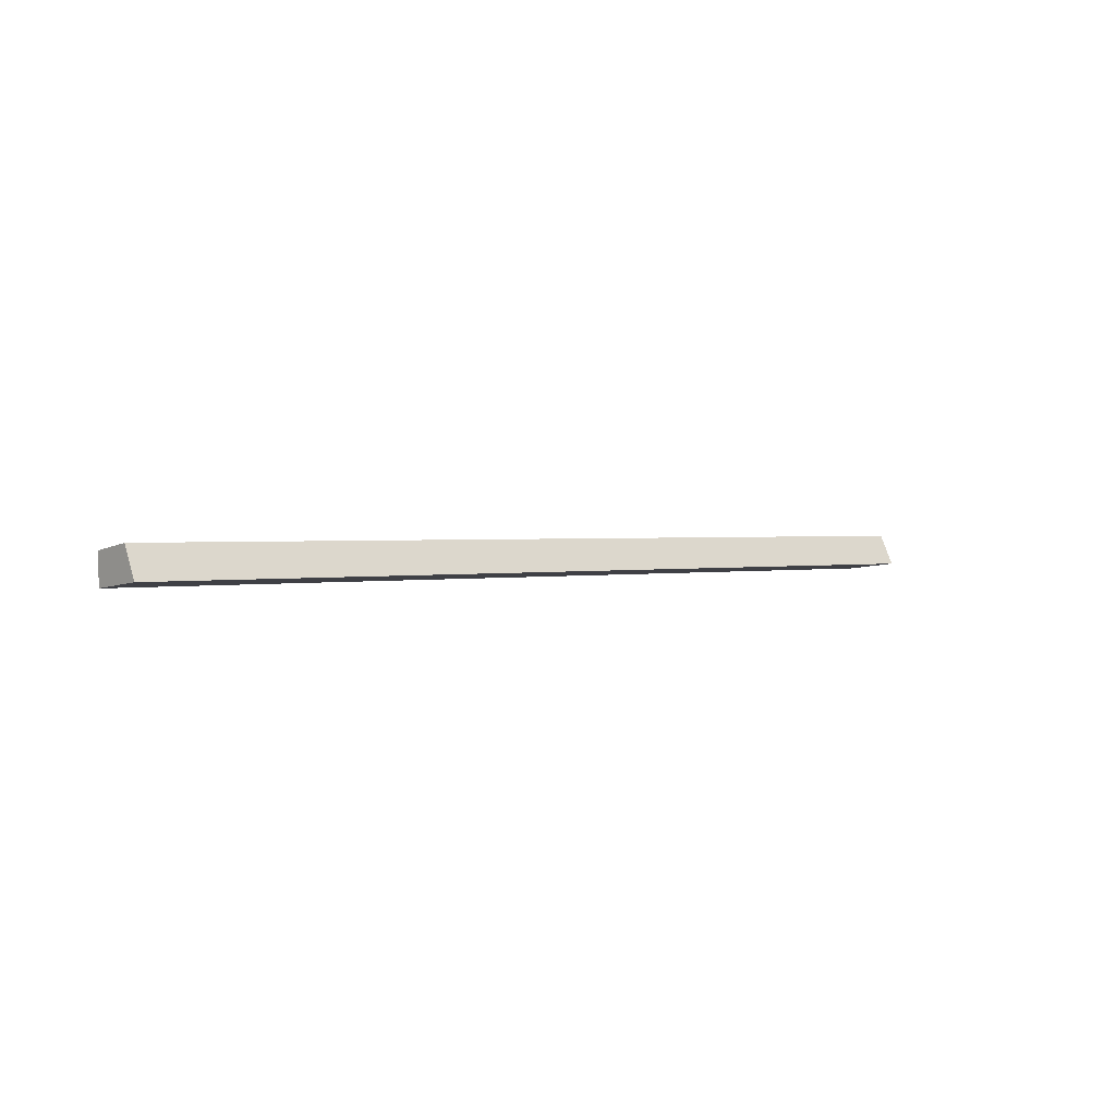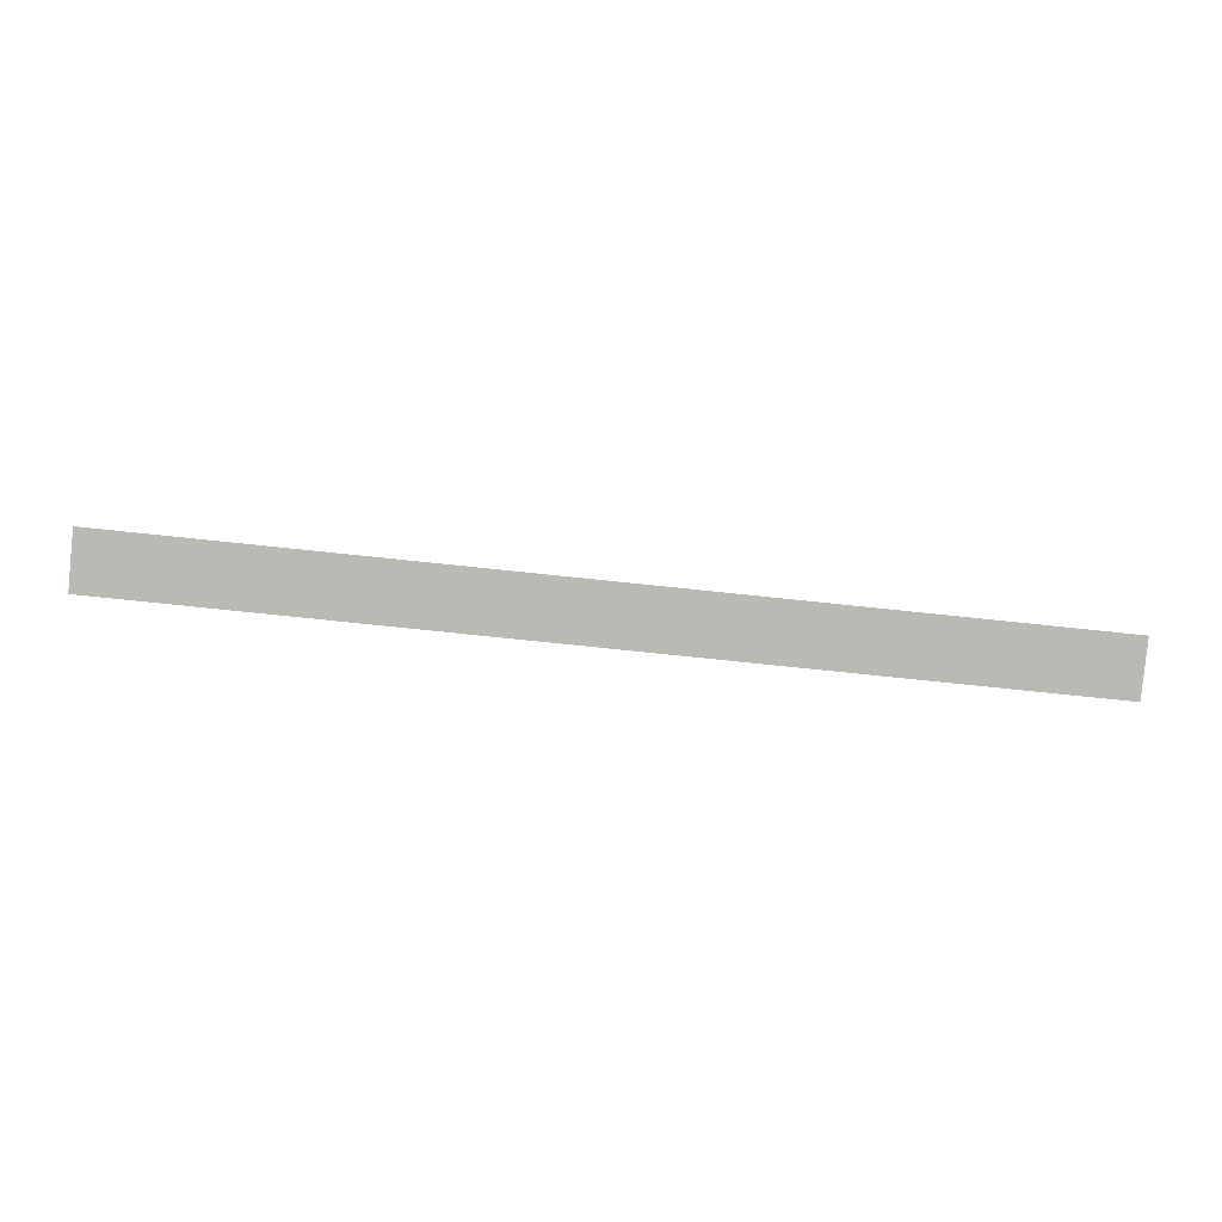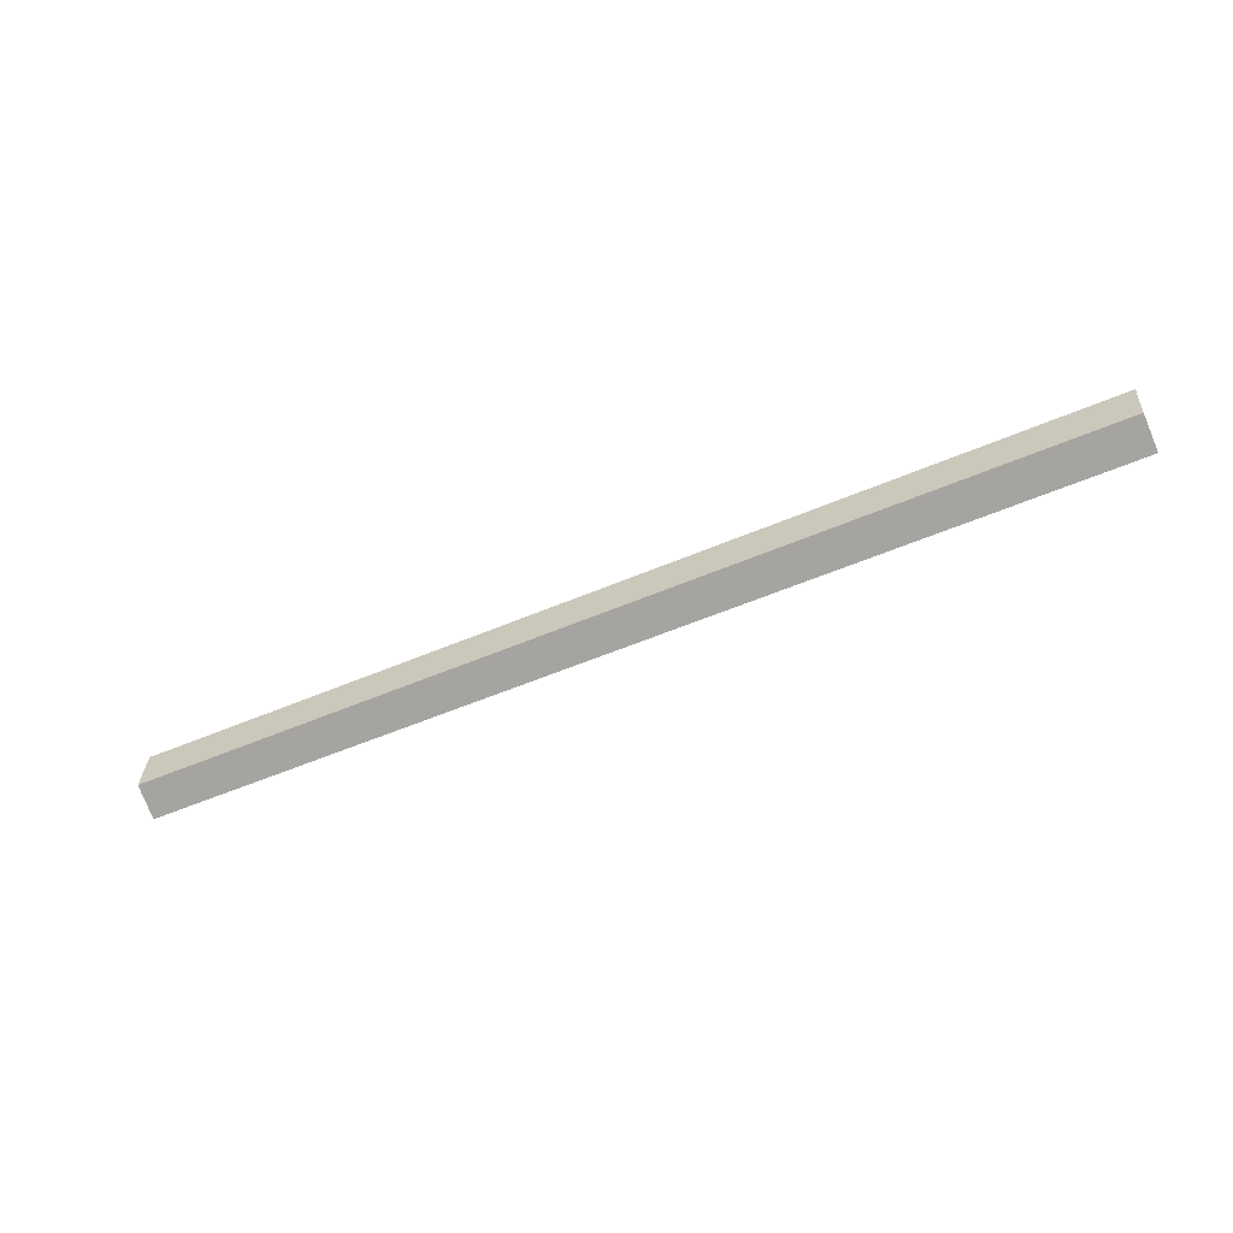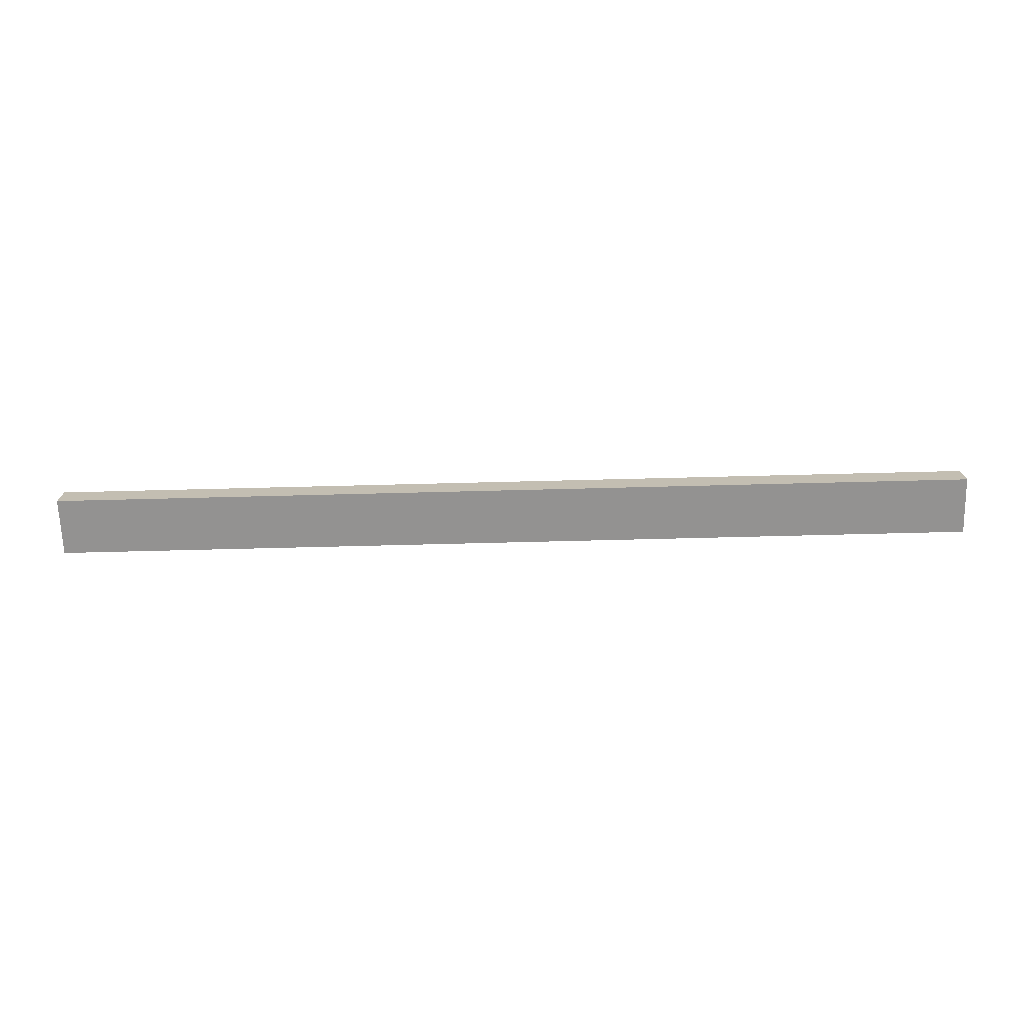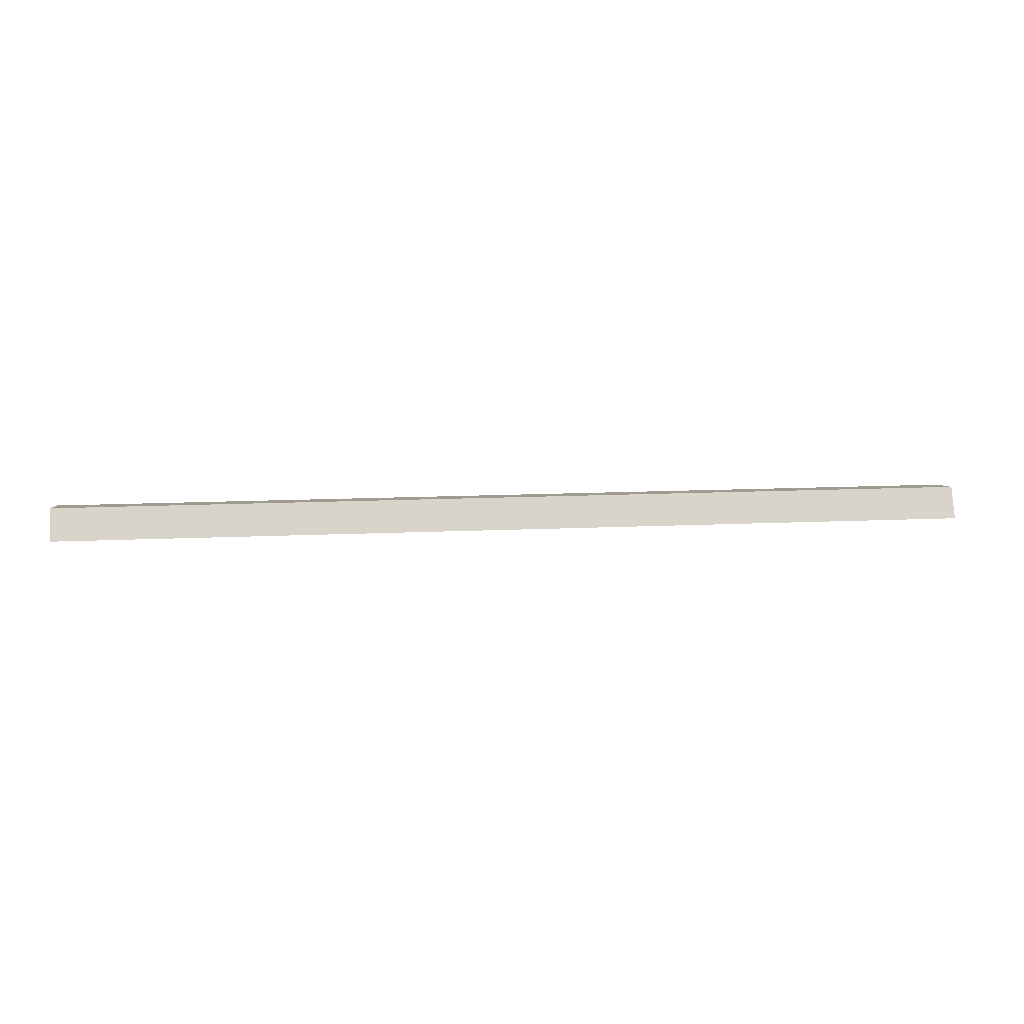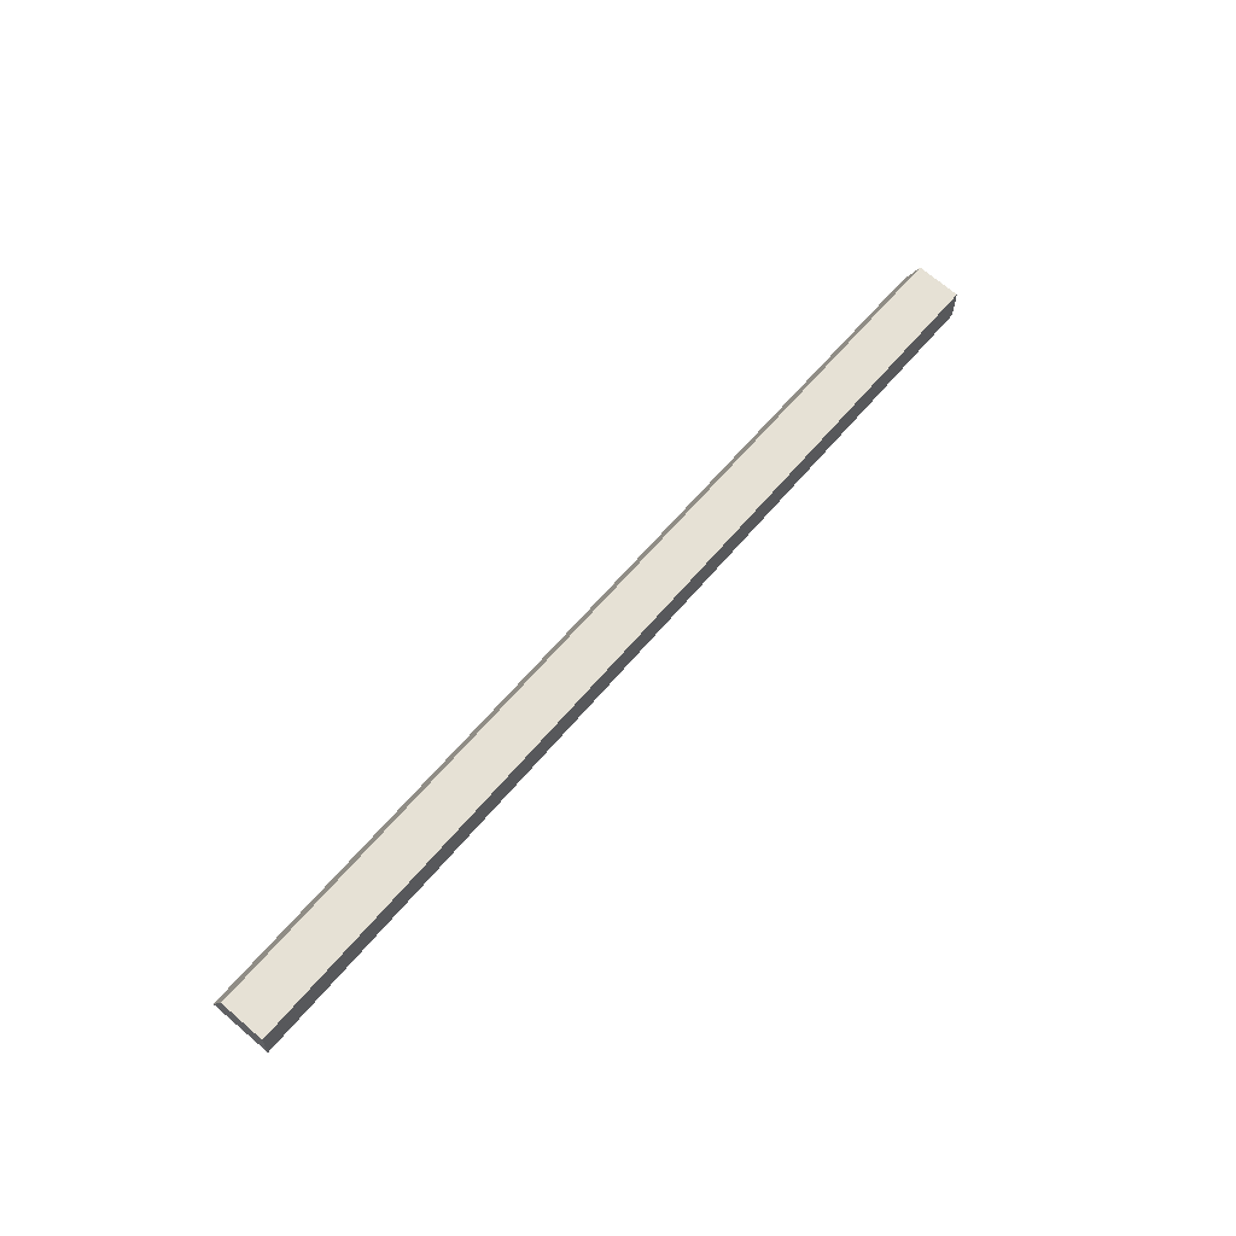
<metadata>
{"format":"obj","ext":"obj","renderer":"f3d","projection":"perspective","resolution":1024,"background":"white","views":[{"elev":1.1,"azim":139.3,"up":"+Y"},{"elev":-76.9,"azim":174.8,"up":"+Y"},{"elev":-51.0,"azim":-155.2,"up":"+Z"},{"elev":-72.7,"azim":2.2,"up":"+Y"},{"elev":12.4,"azim":174.4,"up":"+Y"},{"elev":60.2,"azim":-50.0,"up":"+Y"}]}
</metadata>
<code>
v -0.491 0.3759 -2.731
v -0.4911 0.3779 -2.745
v -0.7961 0.3782 -2.741
v -0.796 0.3761 -2.727
v -0.7961 0.3682 -2.746
v -0.4912 0.3679 -2.75
v -0.491 0.3658 -2.731
v -0.796 0.3661 -2.727
v -0.7961 0.3782 -2.741
v -0.7961 0.3682 -2.746
v -0.796 0.3661 -2.727
v -0.796 0.3761 -2.727
v -0.491 0.3658 -2.731
v -0.4912 0.3679 -2.75
v -0.4911 0.3779 -2.745
v -0.491 0.3759 -2.731
v -0.796 0.3661 -2.727
v -0.491 0.3658 -2.731
v -0.491 0.3759 -2.731
v -0.796 0.3761 -2.727
v -0.4911 0.3779 -2.745
v -0.4912 0.3679 -2.75
v -0.7961 0.3682 -2.746
v -0.7961 0.3782 -2.741
f 1 2 3
f 1 3 4
f 5 6 7
f 5 7 8
f 9 10 11
f 9 11 12
f 13 14 15
f 13 15 16
f 17 18 19
f 17 19 20
f 21 22 23
f 21 23 24

</code>
